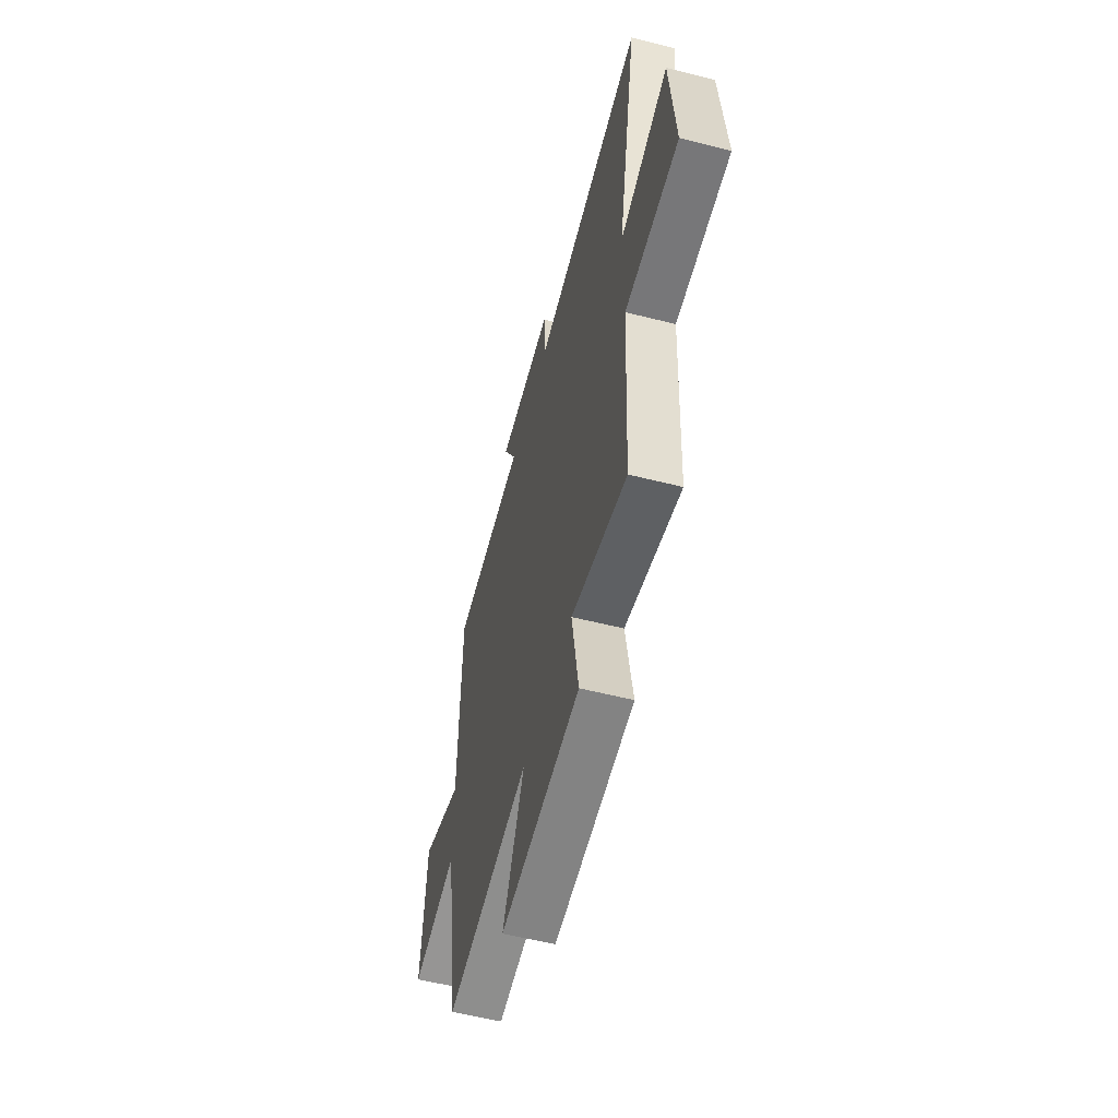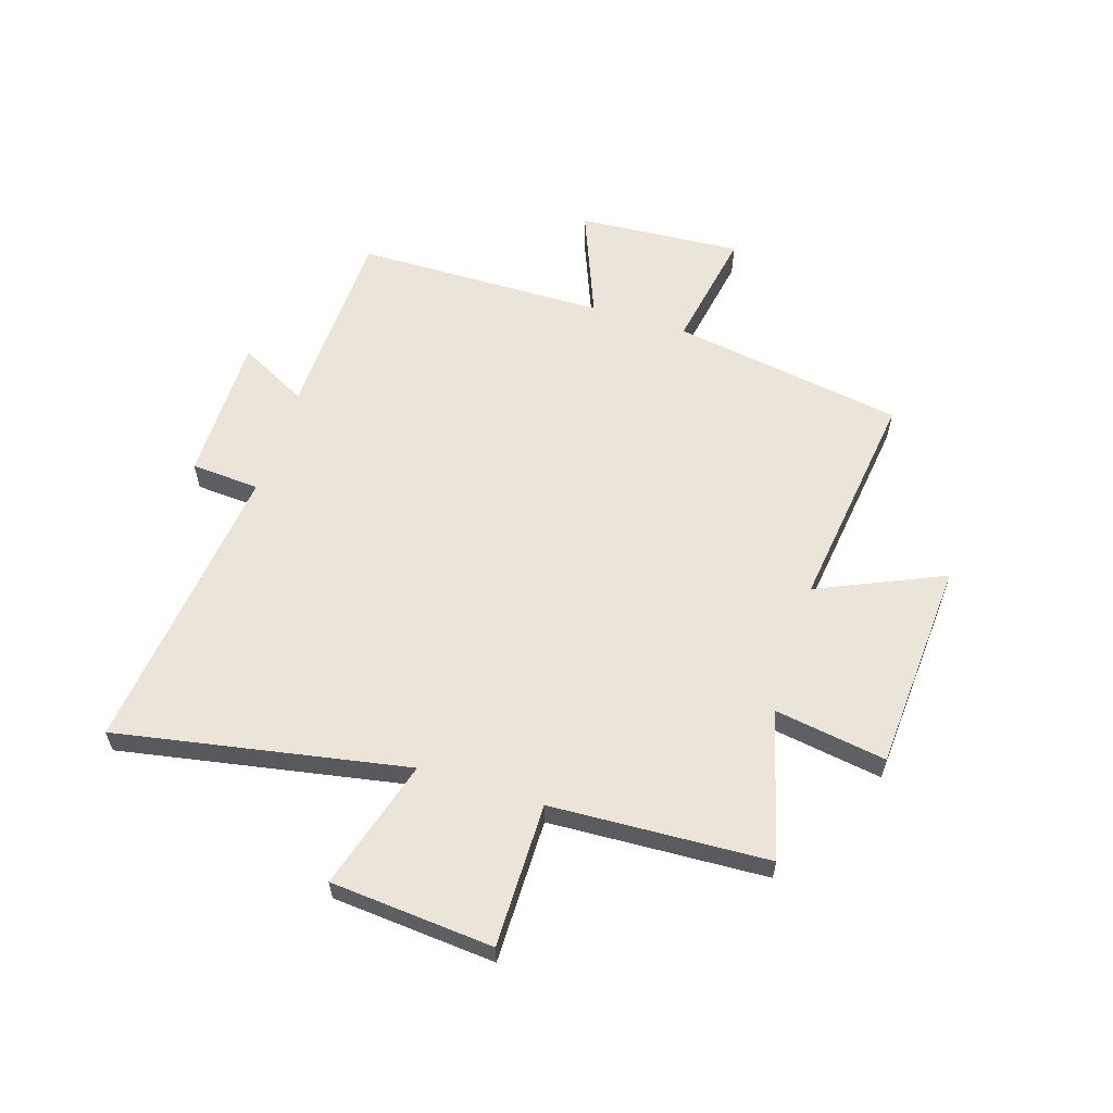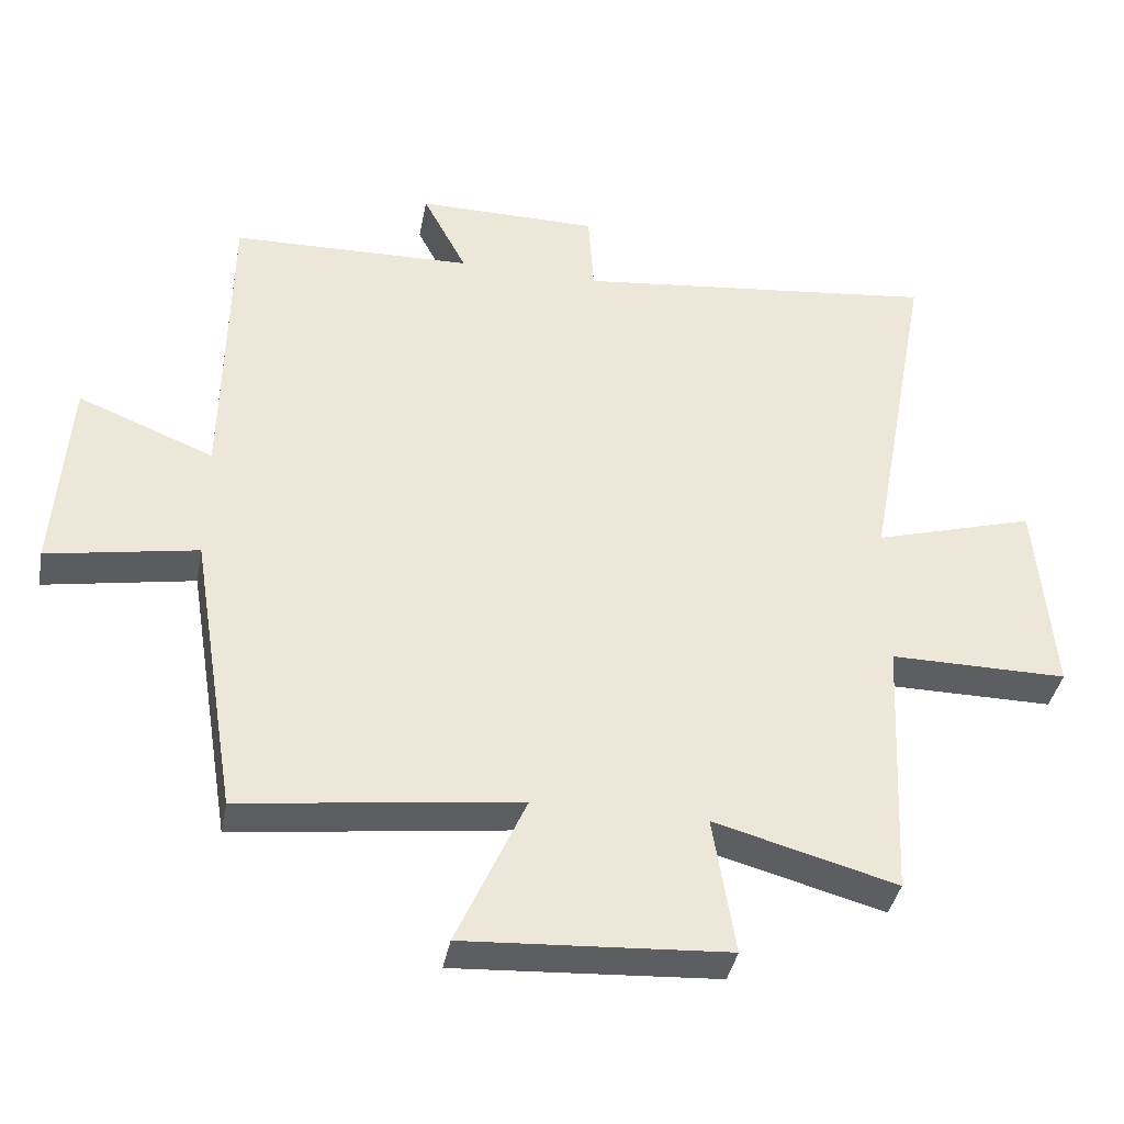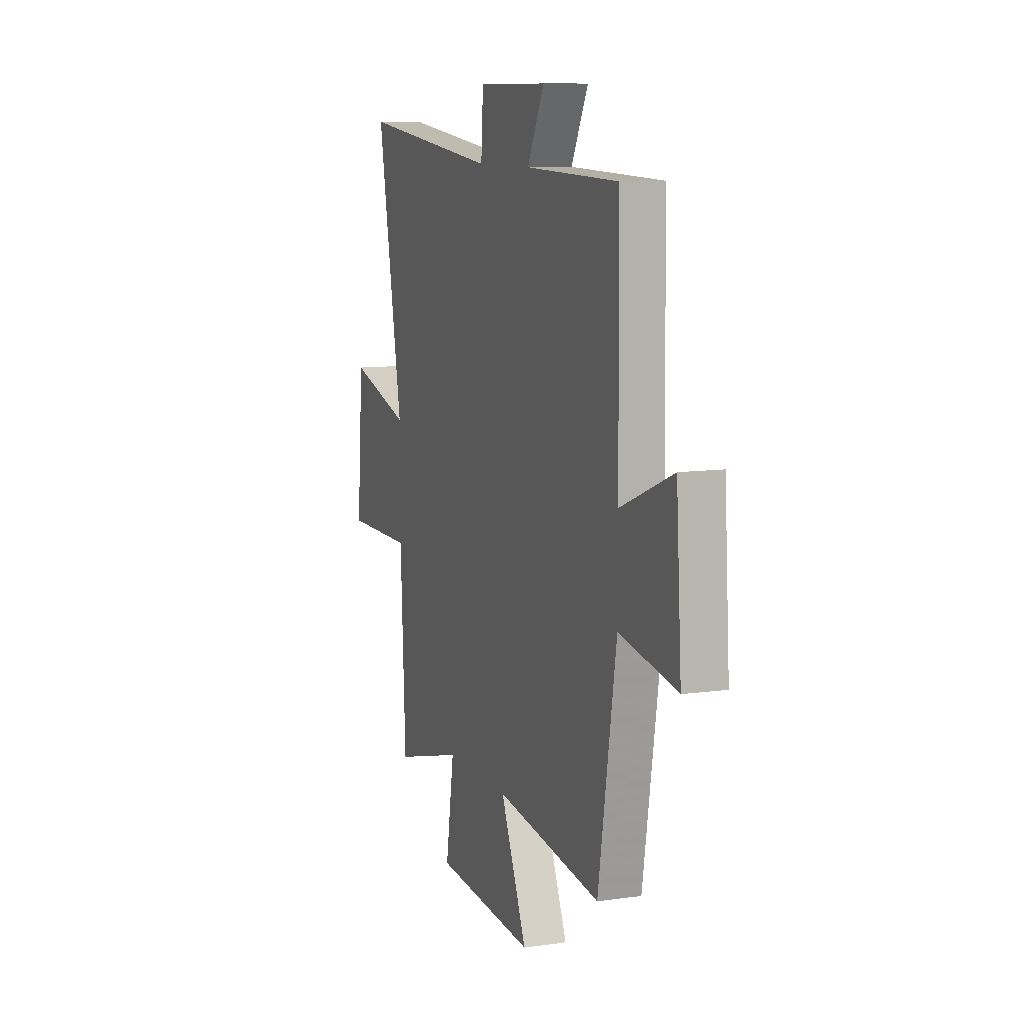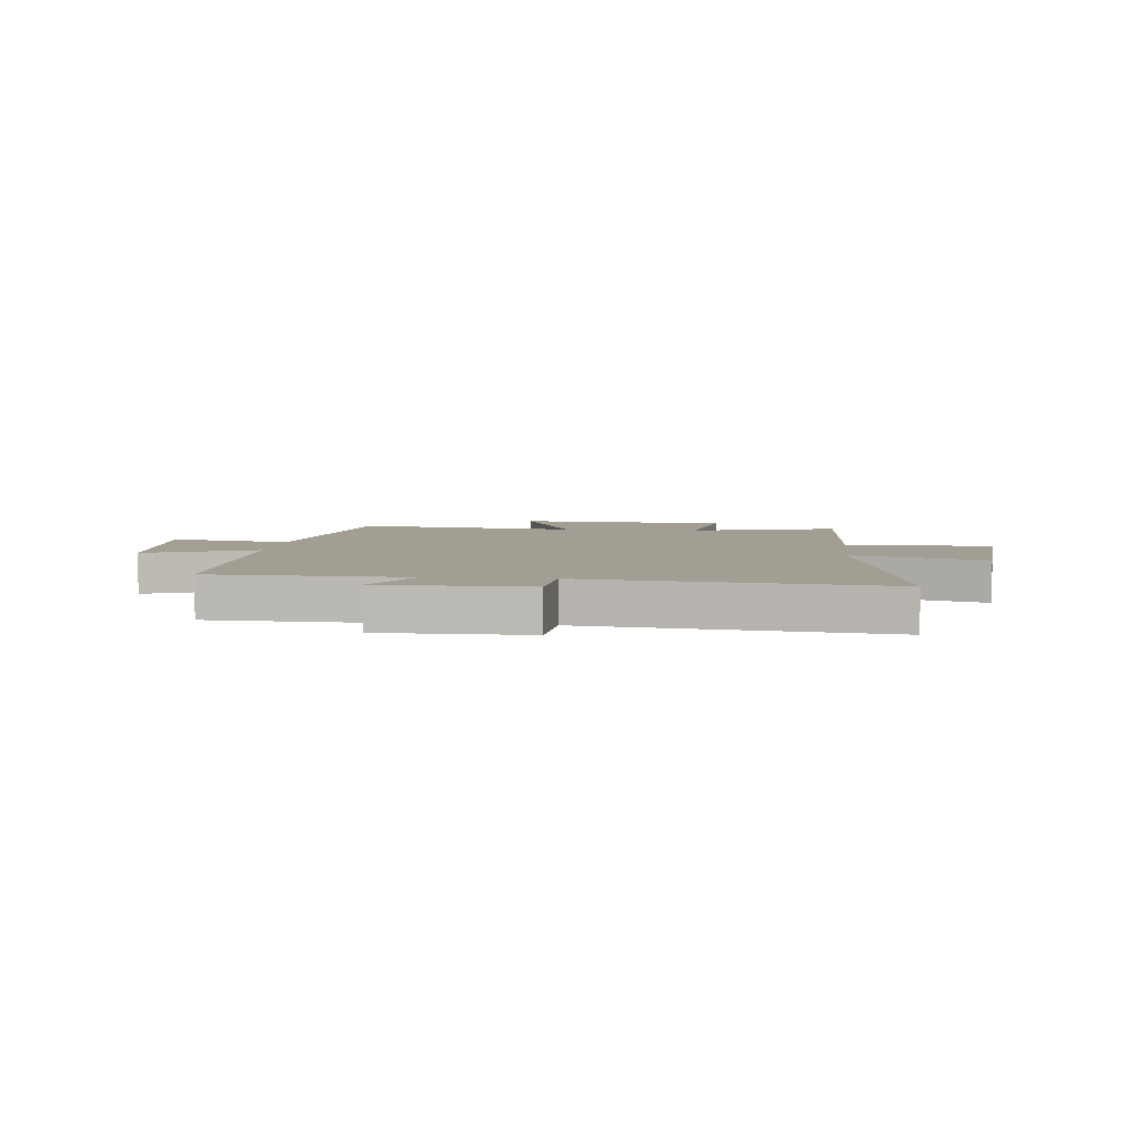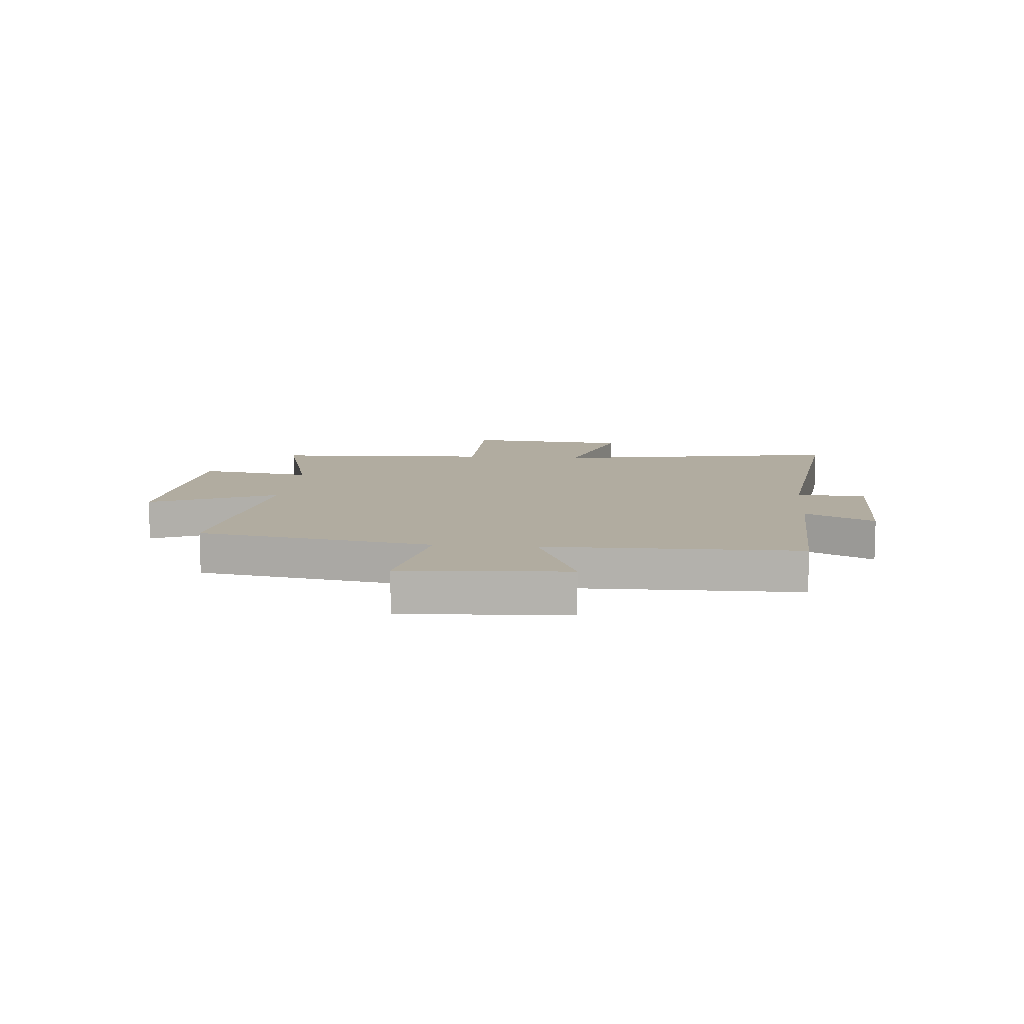
<metadata>
{"format":"obj","ext":"obj","renderer":"f3d","projection":"perspective","resolution":1024,"background":"white","views":[{"elev":-57.4,"azim":75.3,"up":"+Z"},{"elev":59.4,"azim":107.6,"up":"+Y"},{"elev":-39.0,"azim":-10.7,"up":"+Z"},{"elev":9.7,"azim":-110.3,"up":"+Z"},{"elev":5.2,"azim":6.2,"up":"+Y"},{"elev":10.1,"azim":-84.7,"up":"+Y"}]}
</metadata>
<code>
v 0.481 0.07 -0.572
v 0.217 0.07 -0.5
v 0.249 0.07 -0.701
v -0.131 0.07 -0.725
v -0.031 0.07 -0.5
v -0.432 0.07 -0.552
v -0.5 0.07 -0.136
v -0.717 0.07 -0.175
v -0.697 0.07 0.119
v -0.5 0.07 0.04
v -0.494 0.07 0.49
v -0.143 0.07 0.5
v -0.207 0.07 0.623
v 0.057 0.07 0.623
v 0.065 0.07 0.5
v 0.596 0.07 0.561
v 0.5 0.07 0.04
v 0.734 0.07 0.109
v 0.758 0.07 -0.183
v 0.5 0.07 -0.182
v 0.481 0 -0.572
v 0.217 0 -0.5
v 0.249 0 -0.701
v -0.131 0 -0.725
v -0.031 0 -0.5
v -0.432 0 -0.552
v -0.5 0 -0.136
v -0.717 0 -0.175
v -0.697 0 0.119
v -0.5 0 0.04
v -0.494 0 0.49
v -0.143 0 0.5
v -0.207 0 0.623
v 0.057 0 0.623
v 0.065 0 0.5
v 0.596 0 0.561
v 0.5 0 0.04
v 0.734 0 0.109
v 0.758 0 -0.183
v 0.5 0 -0.182
f 17 18 19 20
f 17 20 1 2
f 15 16 17 2
f 12 13 14 15
f 10 11 12 15
f 10 15 2
f 7 8 9 10
f 5 6 7 10
f 5 10 2 3
f 3 4 5
f 40 39 38 37
f 22 21 40 37
f 22 37 36 35
f 35 34 33 32
f 35 32 31 30
f 22 35 30
f 30 29 28 27
f 30 27 26 25
f 23 22 30 25
f 25 24 23
f 1 21 22 2
f 2 22 23 3
f 3 23 24 4
f 4 24 25 5
f 5 25 26 6
f 6 26 27 7
f 7 27 28 8
f 8 28 29 9
f 9 29 30 10
f 10 30 31 11
f 11 31 32 12
f 12 32 33 13
f 13 33 34 14
f 14 34 35 15
f 15 35 36 16
f 16 36 37 17
f 17 37 38 18
f 18 38 39 19
f 19 39 40 20
f 20 40 21 1

</code>
